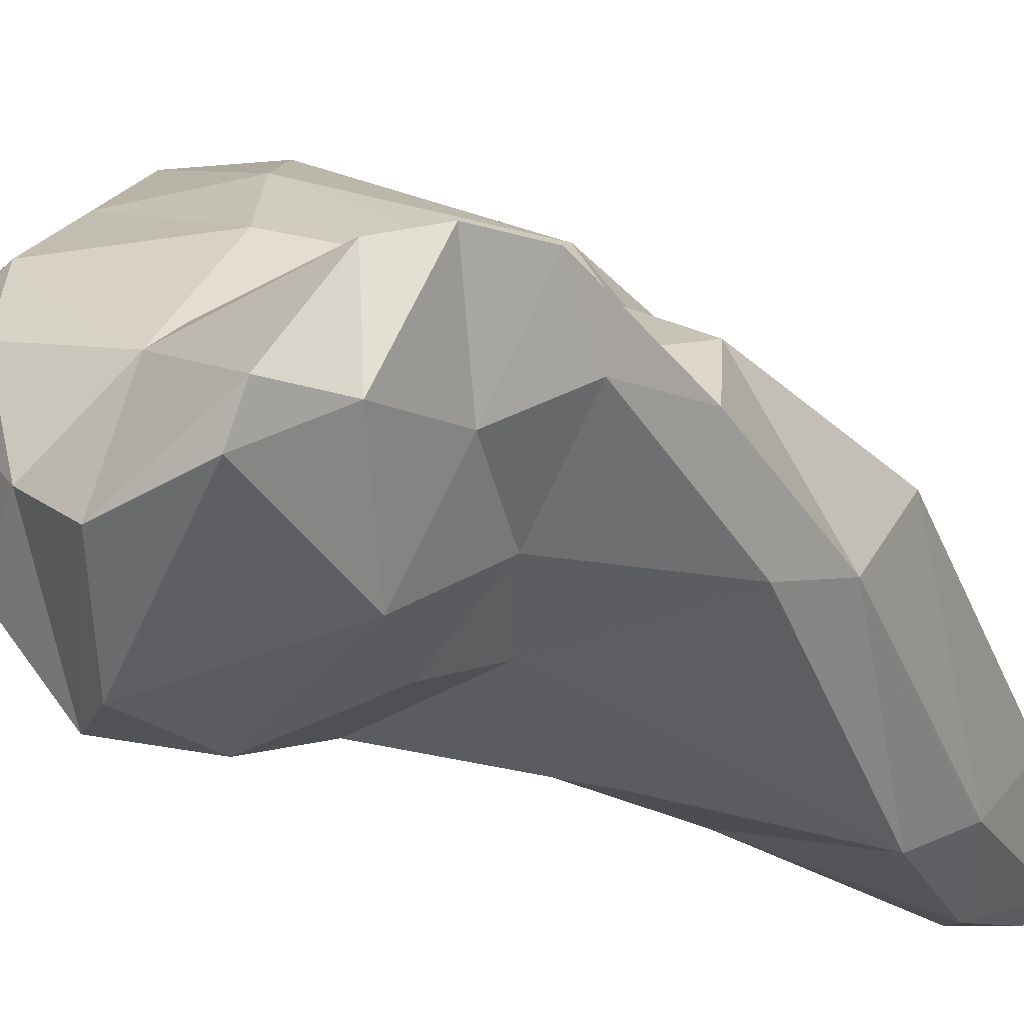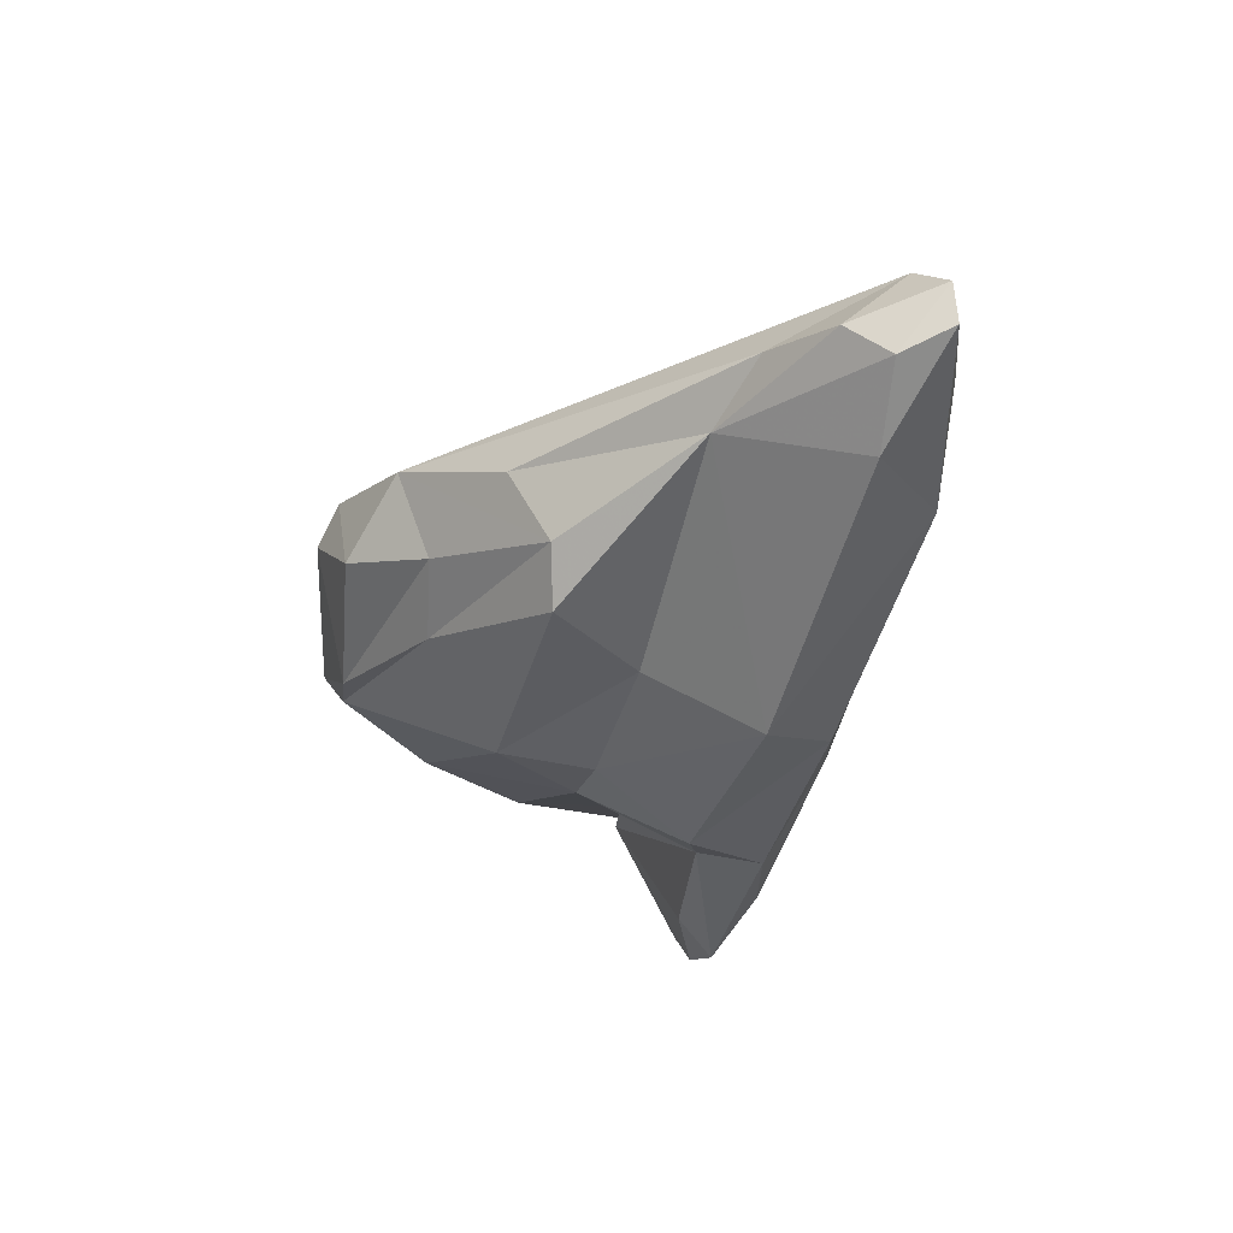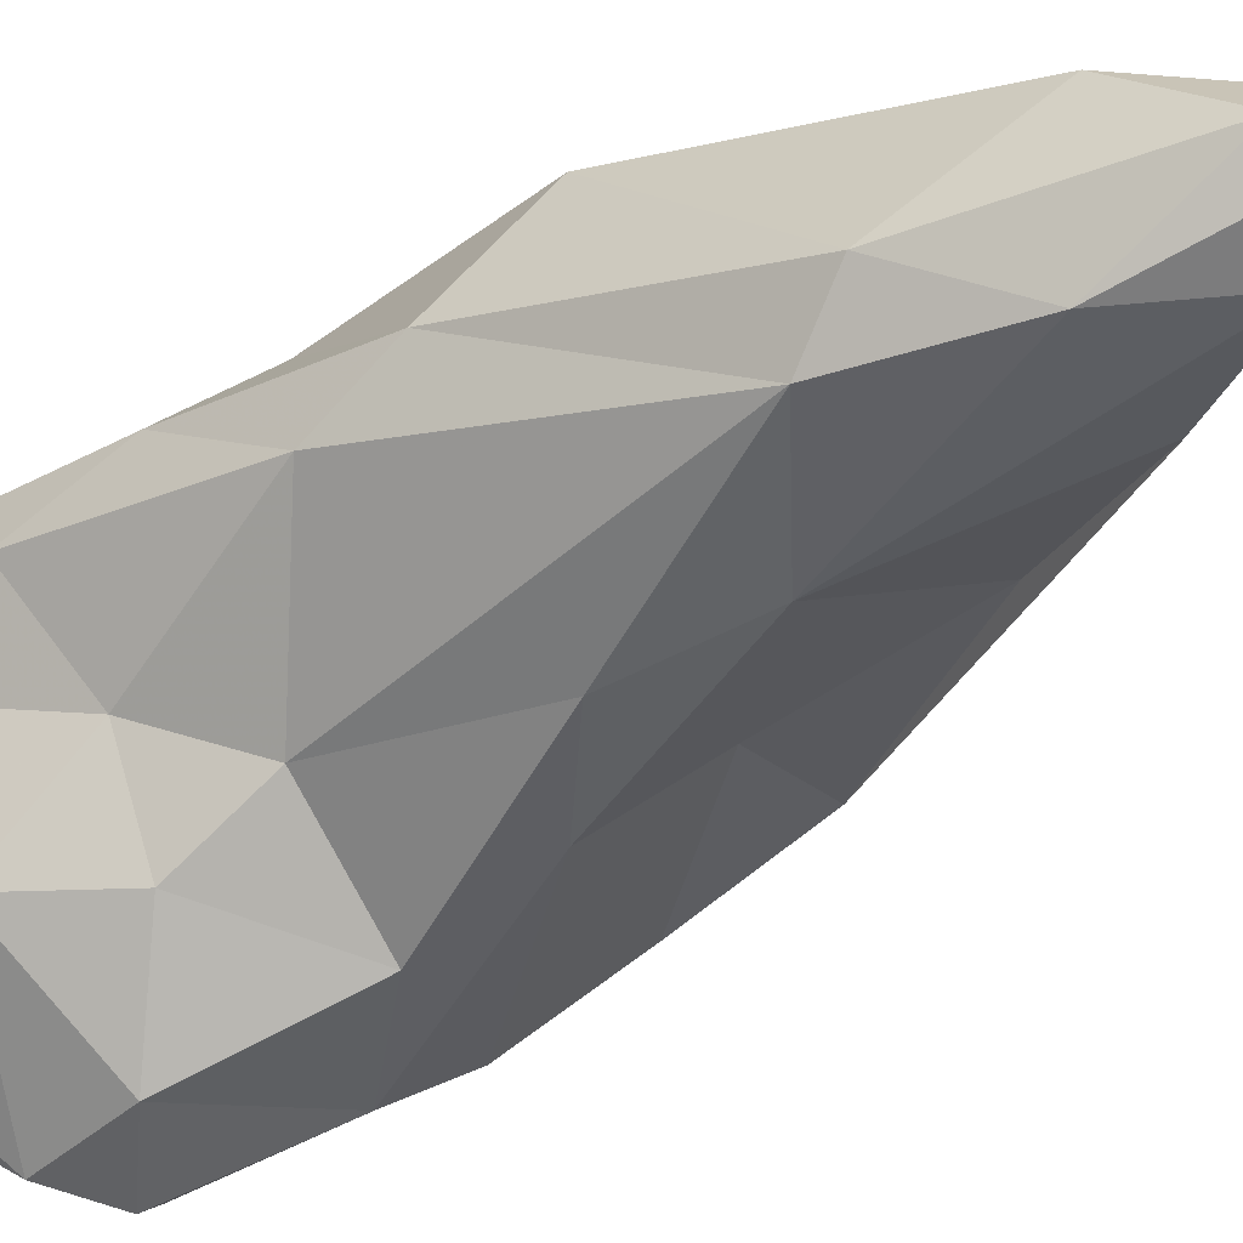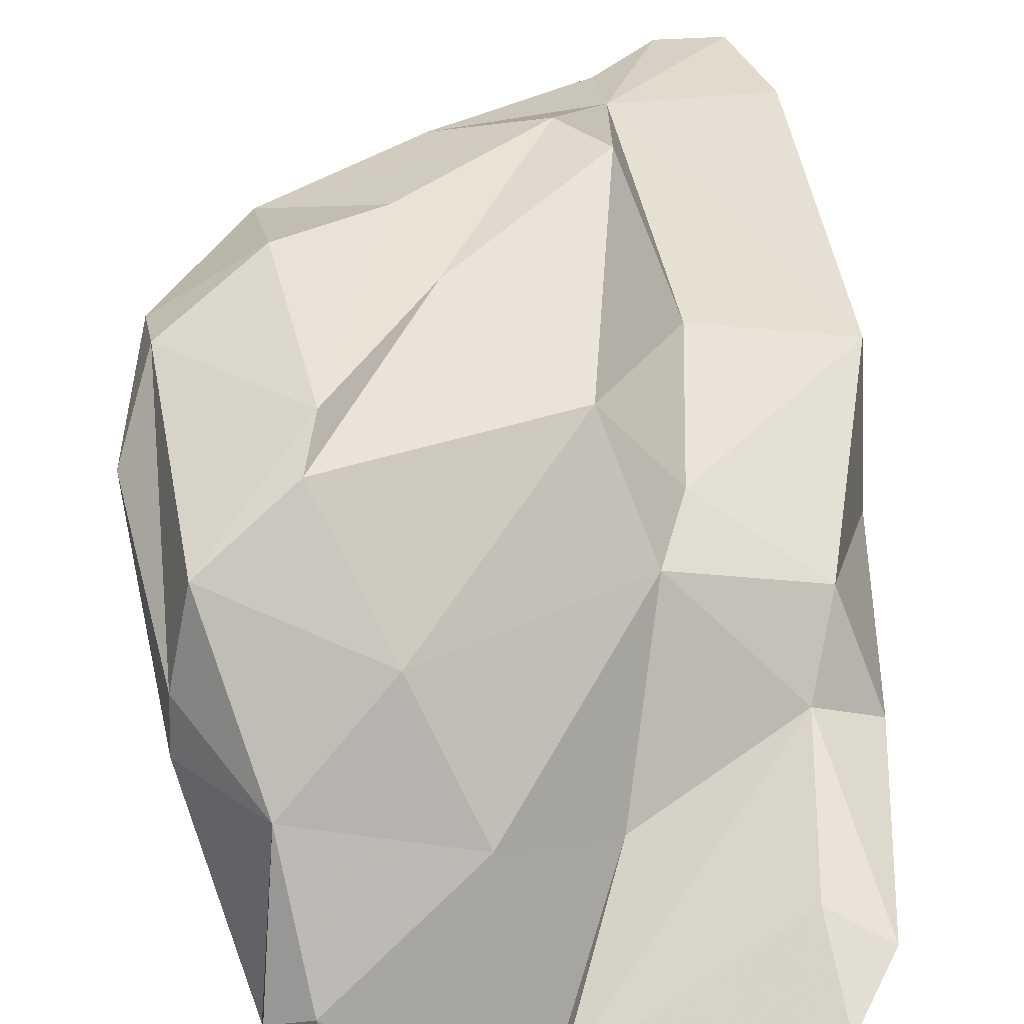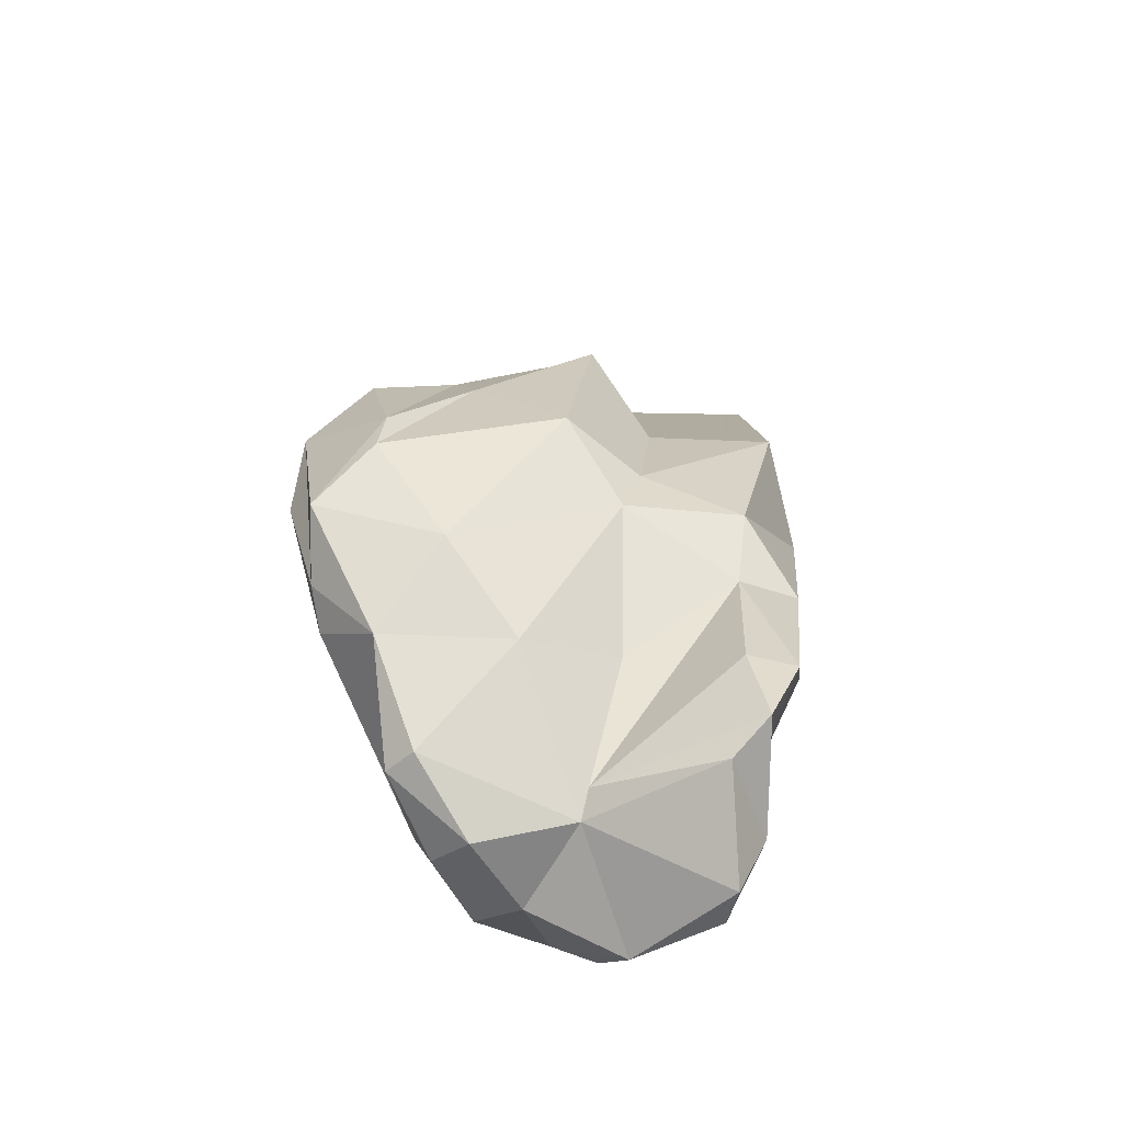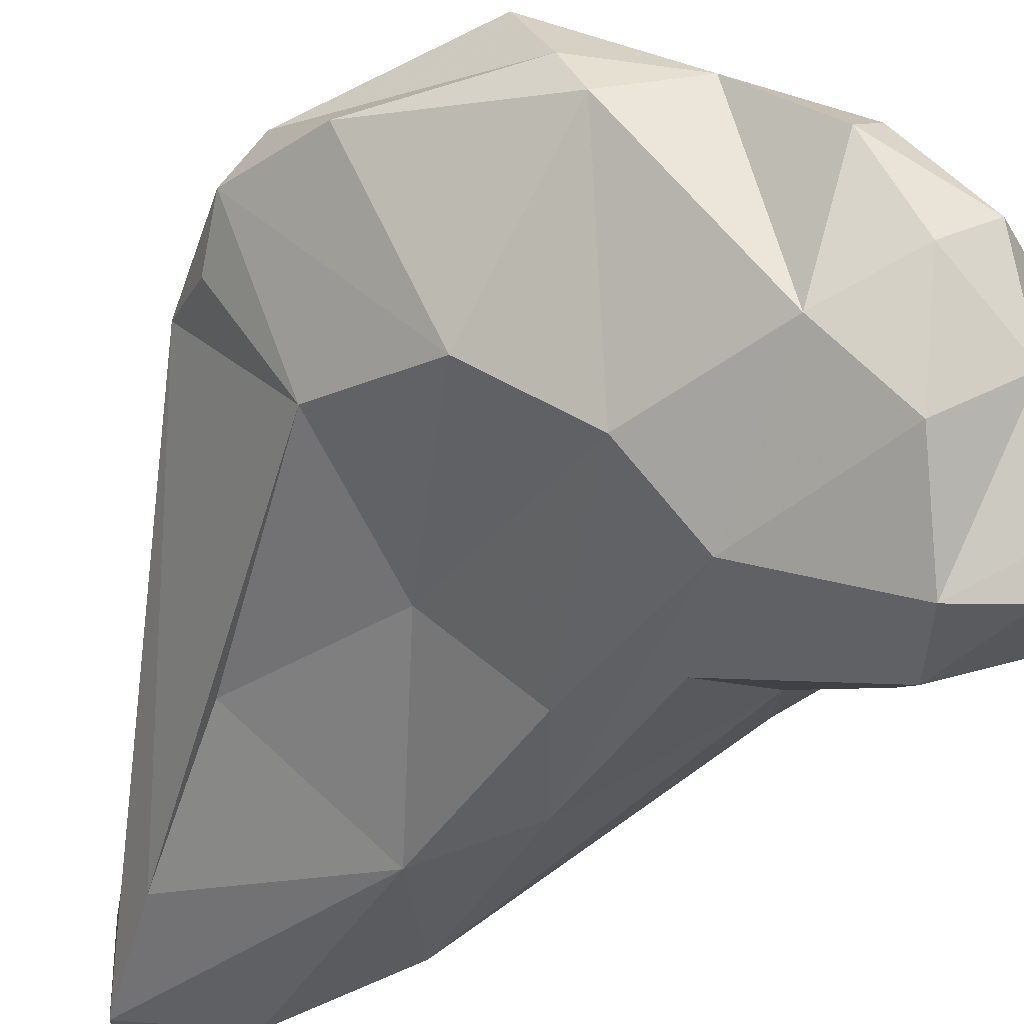
<metadata>
{"format":"obj","ext":"obj","renderer":"f3d","projection":"perspective","resolution":1024,"background":"white","views":[{"elev":-14.2,"azim":-146.7,"up":"+Y"},{"elev":59.4,"azim":-126.2,"up":"+Z"},{"elev":-58.3,"azim":-55.8,"up":"+Y"},{"elev":66.3,"azim":-179.6,"up":"+Y"},{"elev":-53.4,"azim":-165.5,"up":"+Z"},{"elev":-27.4,"azim":128.5,"up":"+Y"}]}
</metadata>
<code>
v 143.2 298.1 64.78
v 143 298.7 80.69
v 142.7 298.4 69.47
v 142.8 295.5 76.78
v 144.2 301.1 72.2
v 142.9 300.6 62.47
v 145.6 289.4 84.31
v 145.2 296.5 62.3
v 143.6 294.8 73.31
v 144.2 290.5 86.55
v 144.9 300.1 69.08
v 144.1 300.7 59.94
v 146.6 288.2 89.93
v 145.8 289.5 94.98
v 145.3 296.2 58.09
v 144.8 293.3 91.83
v 145.8 300.2 58.48
v 146.5 294.5 66.12
v 147.4 294.7 55.69
v 148.8 292.7 69.37
v 147.1 288.7 95.35
v 149.8 300.3 65.45
v 146.5 296.4 55.5
v 144.8 300.9 63.42
v 146.2 291.8 94.74
v 149.8 290.5 76.49
v 148.1 300.7 80.1
v 153.8 291.1 68.93
v 148.5 292.3 94.32
v 151.5 299.4 59.35
v 148.2 302.7 74.22
v 150.1 290.1 81.42
v 151.3 293.7 55.69
v 149.2 291.5 65.64
v 147.3 292.2 61.65
v 150.4 293.9 91.98
v 152 298.6 58.42
v 151.8 290.9 89.8
v 150.1 303.2 84.22
v 150.1 296.3 89.62
v 149.1 288.7 93.81
v 153.3 290.4 58.97
v 148.9 303.2 71.66
v 154.8 294.6 84.45
v 151.7 302 85.79
v 150.7 305.7 75.23
v 155.1 295.5 57.51
v 155.4 290.1 60.57
v 155.2 295 76.93
v 153.5 291.6 73.63
v 153.2 303.4 63.95
v 157.2 292.2 65.64
v 155.2 301.5 85.61
v 152.6 289.6 62.85
v 156.1 299.3 57.59
v 154.7 305.9 78.68
v 157.6 293.6 59.24
v 158 298 58.42
v 157.5 302.3 59.95
v 156.1 304.7 81.55
v 155.4 306.4 67.61
v 160.2 298.9 76.71
v 158.9 301.5 60
v 157.9 308.6 71.83
v 159.3 296.5 61.41
v 157.6 308.5 73.71
v 158.6 304.9 64.14
v 159.5 295.1 67.12
v 159.1 306.8 79.27
v 159.8 303.6 81.98
v 160.7 298.3 71.19
v 161.3 303.9 66.23
v 160.6 308 69.27
v 161.2 303.5 79.51
v 162.4 305.1 77.96
v 162.9 305.2 73.51
v 161.2 305.5 67.3
v 162 306.6 76.5
g foo
f 48 54 42
f 35 54 34
f 42 54 35
f 48 42 33
f 34 18 35
f 42 35 19
f 35 18 8
f 33 42 19
f 8 15 35
f 19 35 15
f 23 19 15
f 33 19 23
f 13 10 7
f 26 32 7
f 32 13 7
f 50 32 26
f 50 26 52
f 20 26 7
f 28 26 20
f 52 26 28
f 54 52 28
f 9 7 4
f 7 10 4
f 20 7 9
f 54 28 34
f 54 48 52
f 28 20 34
f 52 48 57
f 4 3 9
f 18 20 9
f 34 20 18
f 47 48 33
f 57 48 47
f 18 9 1
f 3 1 9
f 8 18 1
f 37 47 33
f 6 1 3
f 8 1 6
f 12 8 6
f 8 12 15
f 17 15 12
f 15 17 23
f 37 23 17
f 33 23 37
f 29 25 21
f 29 21 41
f 14 21 25
f 14 25 16
f 13 41 21
f 10 14 16
f 13 21 14
f 32 41 13
f 38 41 32
f 13 14 10
f 32 44 38
f 49 32 50
f 49 44 32
f 49 50 68
f 68 50 52
f 10 16 2
f 10 2 4
f 52 65 68
f 65 52 57
f 2 5 4
f 4 5 3
f 58 65 57
f 47 58 57
f 11 3 5
f 6 3 11
f 30 11 22
f 55 58 47
f 24 6 11
f 24 11 30
f 22 37 30
f 37 55 47
f 37 17 30
f 24 12 6
f 17 12 30
f 12 24 30
f 70 38 62
f 44 62 38
f 29 41 36
f 36 41 70
f 38 70 41
f 40 29 36
f 40 25 29
f 62 44 49
f 40 16 25
f 71 62 49
f 71 49 68
f 2 16 40
f 27 2 40
f 31 2 27
f 5 2 31
f 63 65 58
f 43 5 31
f 43 22 11
f 43 11 5
f 22 43 51
f 59 63 55
f 58 55 63
f 51 37 22
f 51 59 37
f 59 55 37
f 70 62 74
f 53 36 70
f 53 40 36
f 74 62 75
f 75 62 71
f 40 53 45
f 45 39 40
f 39 27 40
f 72 76 71
f 71 68 72
f 46 27 39
f 65 72 68
f 46 31 27
f 67 65 63
f 67 72 65
f 43 31 46
f 61 43 46
f 61 51 43
f 59 51 67
f 51 61 67
f 59 67 63
f 75 69 70
f 75 70 74
f 45 53 70
f 60 70 69
f 60 45 70
f 76 75 71
f 39 45 56
f 56 45 60
f 76 72 77
f 46 39 56
f 66 64 56
f 64 46 56
f 73 61 64
f 67 61 73
f 67 73 77
f 67 77 72
f 61 46 64
f 78 69 75
f 75 76 78
f 66 60 69
f 66 69 78
f 56 60 66
f 77 78 76
f 73 66 78
f 73 78 77
f 64 66 73
g

</code>
